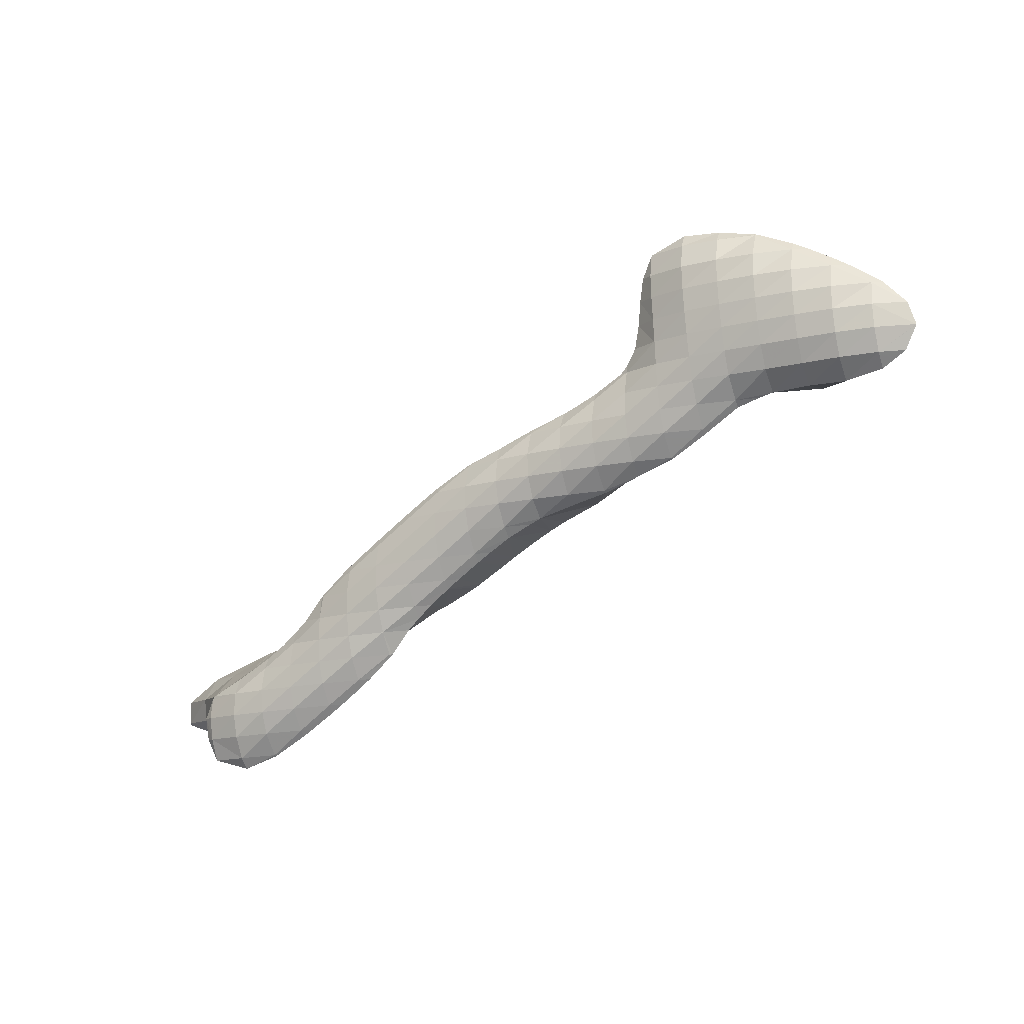
<metadata>
{"format":"obj","ext":"obj","renderer":"f3d","projection":"perspective","resolution":1024,"background":"white","views":[{"elev":-32.6,"azim":22.7,"up":"+Z"}]}
</metadata>
<code>
v 253.5 232.1 58.84
v 254.1 231.7 59.7
v 254 231.8 58.64
v 253.9 232.3 57.59
v 253.5 232.6 57.77
v 253.8 233.1 56.69
v 254.3 231.6 59.85
v 256 231.3 60.42
v 255.9 231 59.41
v 255.8 231.2 58.23
v 255.7 231.8 57.2
v 253.9 233.1 56.67
v 255.7 232.7 56.32
v 255.6 233.4 55.97
v 256.8 231.1 60.69
v 257.9 230.9 61.11
v 257.9 230.7 60.39
v 257.8 230.7 59.1
v 257.7 231.1 58.01
v 257.6 231.9 57.06
v 257.5 233 56.31
v 257.5 233.1 56.27
v 259 230.6 61.58
v 259.9 230.4 62.09
v 259.8 230.2 61.3
v 259.7 230.2 60.03
v 259.6 230.6 58.9
v 259.5 231.3 57.92
v 259.5 232.3 57.12
v 257.7 233.1 56.33
v 259.4 232.8 56.96
v 261.7 229.6 63.48
v 261.9 229.6 63.57
v 261.9 229.6 63.43
v 261.8 229.5 62.12
v 260.6 230.1 62.51
v 261.6 229.7 60.92
v 261.5 230.1 59.81
v 261.5 230.8 58.82
v 261.4 231.8 58
v 260 232.6 57.2
v 261.4 232.3 57.79
v 263.3 229.1 64.41
v 263.8 229 64.69
v 263.8 228.9 64.24
v 263.7 228.8 62.94
v 263.6 229.2 61.79
v 263.5 229.7 60.73
v 263.4 230.3 59.74
v 263.3 231.3 58.92
v 262 232.1 58.09
v 263.3 231.8 58.72
v 265.1 228.7 65.32
v 265.8 228.5 65.63
v 265.7 228.3 65.12
v 265.6 228.3 63.82
v 265.5 228.7 62.68
v 265.4 229.2 61.66
v 265.3 230 60.73
v 265.3 231 59.91
v 263.9 231.6 59
v 265.3 231.2 59.84
v 267.1 228.2 66.23
v 267.7 228 66.53
v 267.7 227.8 66.02
v 267.6 227.8 64.72
v 267.5 228.2 63.59
v 267.4 228.8 62.59
v 267.3 229.7 61.73
v 266.6 230.6 60.91
v 267.3 230.4 61.35
v 265.4 231.1 59.94
v 269 227.7 67.12
v 269.6 227.5 67.37
v 269.6 227.4 66.94
v 269.5 227.3 65.62
v 269.4 227.7 64.49
v 269.3 228.3 63.49
v 269.2 229.3 62.67
v 268.1 230.1 61.85
v 269.2 229.8 62.42
v 271.4 227.2 67.99
v 271.6 227.1 68.04
v 271.6 227.1 67.94
v 271.4 226.9 66.54
v 271.3 227.2 65.38
v 271.2 227.8 64.38
v 271.2 228.8 63.56
v 269.9 229.7 62.76
v 271.2 229.3 63.33
v 273.5 226.9 68.44
v 273.4 226.6 67.53
v 273.3 226.7 66.29
v 273.2 227.2 65.24
v 273.1 228.2 64.42
v 271.9 229.2 63.66
v 273.1 228.9 64.13
v 274.8 226.7 68.76
v 275.4 226.6 68.89
v 275.3 226.5 68.62
v 275.2 226.3 67.23
v 275.1 226.6 66.1
v 275 227.4 65.17
v 274.4 228.7 64.51
v 275 228.6 64.68
v 277.3 226.4 69.26
v 277.2 226 68.24
v 277.1 226.1 66.99
v 277 226.6 65.94
v 276.9 227.7 65.12
v 276.9 228.4 64.91
v 278.3 226.2 69.53
v 279.2 226 69.79
v 279.1 225.9 69.3
v 279 225.7 67.95
v 278.9 226.1 66.81
v 278.8 226.8 65.84
v 278.7 228.1 65.14
v 278.7 228.2 65.11
v 280.7 225.7 70.39
v 281.1 225.5 70.72
v 281.1 225.5 70.26
v 280.9 225.4 68.91
v 280.8 225.6 67.72
v 280.7 226.1 66.68
v 280.7 227.1 65.81
v 279.1 228.2 65.17
v 280.6 228 65.48
v 282.7 223.7 74.5
v 283.4 223.3 75.44
v 283.3 223.3 74.25
v 283.2 223.6 73.1
v 282.4 224.2 73.46
v 283.1 224 71.99
v 282.1 224.7 72.41
v 283 224.4 70.87
v 281.7 225.2 71.38
v 282.9 224.7 69.74
v 282.8 225.1 68.61
v 282.7 225.6 67.56
v 282.6 226.4 66.62
v 282.5 227.6 65.91
v 282.5 227.7 65.88
v 283.5 223.2 75.51
v 285.3 222.9 75.94
v 285.2 222.7 75.1
v 285.1 222.7 73.83
v 285 223 72.68
v 284.9 223.5 71.58
v 284.8 223.9 70.51
v 284.7 224.4 69.45
v 284.6 225 68.43
v 284.5 225.9 67.52
v 284.5 227 66.74
v 282.7 227.7 65.93
v 284.5 227.3 66.62
v 287.1 223 75.64
v 287.1 222.7 74.96
v 286.9 222.6 73.63
v 286.8 222.9 72.46
v 286.7 223.3 71.35
v 286.6 223.8 70.29
v 286.5 224.4 69.27
v 286.5 225.2 68.33
v 286.4 226.4 67.62
v 284.9 227.2 66.81
v 286.4 226.8 67.46
v 288.9 223.2 75.07
v 288.9 223.2 75
v 288.8 222.8 73.55
v 288.7 223 72.32
v 288.6 223.3 71.19
v 288.5 223.8 70.12
v 288.4 224.4 69.11
v 288.3 225.3 68.22
v 287.6 226.7 67.64
v 288.3 226.6 67.72
v 289 223.2 75.02
v 290.7 223.6 74.16
v 290.7 223.4 73.63
v 290.5 223.2 72.28
v 290.4 223.4 71.09
v 290.3 223.9 69.98
v 290.2 224.4 68.96
v 290.2 225.3 68.07
v 290.1 226.6 67.6
v 291.4 223.7 73.74
v 292.5 224 73.02
v 292.4 223.8 72.38
v 292.3 223.7 71.06
v 292.2 224 69.89
v 292.1 224.5 68.84
v 292 225.3 67.92
v 292 226.6 67.38
v 293.2 224.2 72.51
v 294.2 224.5 71.71
v 294.2 224.4 71.21
v 294 224.4 69.92
v 293.9 224.8 68.82
v 293.9 225.6 67.89
v 293.8 226.5 67.52
v 294.7 224.7 71.31
v 295.6 225.2 70.15
v 295.8 225.7 69.09
v 295.8 225.7 69.06
v 295.1 226.2 68.06
v 295.8 225.7 69.05
v 295.8 225.7 69.06
v 250.4 235.4 60.63
v 250.5 235 61.34
v 250.5 235.3 60.58
v 250.4 235.4 60.5
v 250.6 234.9 61.68
v 252.5 234.4 62.53
v 252.3 233.6 60.94
v 252.3 234.1 59.89
v 252.2 235.7 59.68
v 252.6 234.4 62.58
v 254.4 234.1 62.91
v 254.3 233.3 61.93
v 254.1 231.8 59.95
v 254 233.8 58.28
v 254.1 235.6 59.77
v 256.3 233.9 63.29
v 256.1 232 61.17
v 256 235.5 59.86
v 255.8 234.3 58.34
v 255.7 233.7 56.79
v 256.5 233.9 63.31
v 258.1 233.8 63.44
v 258.1 232.7 62.61
v 257.3 235.4 60.02
v 257.8 235.1 59.83
v 257.9 235.3 60.14
v 257.7 233.9 58.01
v 257.5 233.2 56.39
v 260 233.7 63.49
v 259.8 234.9 60.79
v 259.6 233.9 59.13
v 259.5 233 57.44
v 261.9 230 63.62
v 261.9 233.4 63.91
v 261.9 233.4 63.91
v 259.9 234.9 60.86
v 261.6 233.5 60.08
v 261.7 234.4 61.78
v 261.4 232.7 58.4
v 263.9 230.3 64.9
v 263.7 232.9 64.82
v 263.9 232.8 64.92
v 263.5 233.9 62.69
v 263.7 233.8 62.65
v 263.7 233.8 62.76
v 263.5 232.9 60.95
v 261.7 234.4 61.78
v 263.4 232.1 59.29
v 265.9 231.8 66.73
v 264.9 232.4 65.79
v 265.9 231.9 66.75
v 265.6 233.5 63.25
v 265.4 232.4 61.83
v 265.3 231.3 60.03
v 267.4 231.4 67.71
v 267.8 231.3 67.97
v 265.9 231.9 66.77
v 266.9 233.4 63.47
v 267.4 232.7 63.12
v 267.5 233.3 63.56
v 269.1 230.9 68.63
v 269.8 230.7 68.95
v 269.4 233 64.14
v 271 230.4 69.54
v 271.7 230.2 69.86
v 269.7 232.9 64.29
v 271.3 232.6 64.9
v 273 229.9 70.44
v 273.7 229.8 70.71
v 273.6 228.6 69.77
v 271.9 232.4 65.17
v 273.2 232.1 65.67
v 275.3 229.4 71.3
v 275.6 229.4 71.38
v 275.6 229.1 71.13
v 274.3 231.9 66.04
v 275.1 231.8 66.29
v 277.5 229.1 71.83
v 277.3 227.3 70.14
v 277 231.5 66.76
v 278.4 228.9 72.1
v 279.4 228.8 72.39
v 279.3 227.9 71.52
v 277.3 231.4 66.84
v 278.8 228.6 65.41
v 278.9 231.1 67.44
v 281.2 228.4 72.94
v 281.3 228.4 72.97
v 281.3 228.1 72.74
v 279.6 230.9 67.71
v 280.8 229.4 66.9
v 280.9 230.6 68.31
v 283.3 224.2 74.7
v 283.2 225.2 73.86
v 283.2 226.8 73.3
v 283.2 228.2 73.36
v 281.5 230.4 68.62
v 282.7 229.2 67.92
v 282.8 230.1 69.29
v 282.5 227.8 66.01
v 285.3 223.9 75.65
v 285.2 225.1 74.9
v 285.1 226.4 74.22
v 284.4 228 73.72
v 285.1 227.8 73.91
v 283.4 229.9 69.53
v 284.7 228.7 68.86
v 284.8 229.6 70.12
v 284.5 227.6 67.03
v 287.1 223.8 75.47
v 287 225.3 74.87
v 287 227.1 74.41
v 287 227.6 74.33
v 286.6 229.5 70.15
v 286.4 227.5 68.1
v 288.9 223.3 75.06
v 288.9 225.2 74.65
v 288.9 227.4 74.39
v 288.9 227.5 74.39
v 288.4 229.6 69.76
v 290.7 224.4 74.1
v 290.7 226.9 73.96
v 290.7 227.6 73.92
v 290.3 229.7 69.48
v 292.5 225.1 73.01
v 292 228 73.06
v 292.4 227.5 72.79
v 292.4 228.2 72.46
v 291.8 229.5 69.86
v 292.2 229.1 69.66
v 292.2 229.3 70.21
v 294.2 225.3 71.62
v 292.6 228.5 71.93
v 294.1 226.7 70.97
v 294 227.3 69.96
v 292.6 229 70.86
v 293.9 227.3 68.65
v 295.8 225.7 69.07
v 250.5 235.4 60.65
v 252.4 235.5 61.8
v 252.3 235.9 60.7
v 254.4 234.8 62.65
v 254.3 235.7 61.73
v 254.2 235.9 60.53
v 256.2 235.1 62.61
v 256.1 235.7 61.59
v 256 235.7 60.28
v 258.1 234.2 63.3
v 258.1 235.1 62.46
v 258 235.5 61.34
v 260 234.3 63.18
v 259.9 234.9 62.2
v 259.8 235 60.92
v 261.9 233.4 63.91
v 261.8 234.2 62.99
v 261.7 234.4 61.78
v 263.8 233 64.84
v 263.8 233.7 63.89
v 265.8 232.8 65.91
v 265.7 233.5 64.91
v 265.6 233.7 63.71
v 267.8 231.7 67.79
v 267.7 232.6 66.95
v 267.7 233.2 65.93
v 267.6 233.5 64.77
v 269.8 231.2 68.73
v 269.7 232.2 67.9
v 269.6 232.9 66.89
v 269.5 233.2 65.74
v 269.4 233.1 64.4
v 271.7 230.8 69.64
v 271.6 231.8 68.82
v 271.5 232.4 67.82
v 271.4 232.8 66.68
v 271.3 232.7 65.36
v 273.6 230.2 70.53
v 273.6 231.3 69.73
v 273.5 232 68.75
v 273.4 232.4 67.63
v 273.3 232.3 66.32
v 275.6 229.6 71.34
v 275.5 230.8 70.61
v 275.4 231.5 69.67
v 275.3 232 68.58
v 275.2 232.1 67.34
v 277.4 230.1 71.42
v 277.4 231 70.54
v 277.3 231.5 69.5
v 277.2 231.8 68.33
v 277 231.5 66.93
v 279.4 229.3 72.19
v 279.3 230.4 71.38
v 279.2 231 70.38
v 279.1 231.3 69.24
v 279 231.2 67.91
v 281.3 228.5 72.95
v 281.2 229.7 72.21
v 281.1 230.4 71.24
v 281 230.8 70.12
v 280.9 230.8 68.82
v 283.2 229 73.01
v 283.1 229.8 72.1
v 283 230.2 70.97
v 282.9 230.2 69.68
v 285.1 228.2 73.78
v 285 229.3 72.98
v 284.9 229.8 71.92
v 284.8 229.7 70.61
v 286.9 228.7 73.83
v 286.9 229.5 72.91
v 286.8 229.8 71.78
v 286.6 229.6 70.39
v 288.8 228.8 73.73
v 288.7 229.5 72.78
v 288.6 229.9 71.66
v 288.5 229.8 70.33
v 290.6 228.6 73.47
v 290.5 229.4 72.54
v 290.5 229.8 71.45
v 290.3 229.9 70.2
v 292.4 228.7 72.05
v 292.3 229.2 71
g foo
f 3 2 1
f 4 3 1
f 5 4 1
f 4 5 6
f 9 8 7
f 2 9 7
f 3 9 2
f 10 9 3
f 10 4 11
f 10 3 4
f 12 4 6
f 13 4 12
f 11 4 13
f 13 12 14
f 17 16 15
f 8 17 15
f 9 17 8
f 18 17 9
f 18 10 19
f 18 9 10
f 19 11 20
f 19 10 11
f 20 13 21
f 20 11 13
f 21 13 14
f 22 21 14
f 25 24 23
f 16 25 23
f 17 25 16
f 26 25 17
f 26 18 27
f 26 17 18
f 27 19 28
f 27 18 19
f 28 20 29
f 28 19 20
f 31 21 30
f 29 21 31
f 20 21 29
f 21 22 30
f 34 33 32
f 35 34 32
f 36 35 32
f 24 35 36
f 25 35 24
f 37 35 25
f 37 26 38
f 37 25 26
f 38 27 39
f 38 26 27
f 39 28 40
f 39 27 28
f 42 29 41
f 40 29 42
f 28 29 40
f 29 31 41
f 45 44 43
f 33 45 43
f 34 45 33
f 46 45 34
f 46 35 47
f 46 34 35
f 47 37 48
f 47 35 37
f 48 38 49
f 48 37 38
f 49 39 50
f 49 38 39
f 52 40 51
f 50 40 52
f 39 40 50
f 40 42 51
f 55 54 53
f 44 55 53
f 45 55 44
f 56 55 45
f 56 46 57
f 56 45 46
f 57 47 58
f 57 46 47
f 58 48 59
f 58 47 48
f 59 49 60
f 59 48 49
f 62 50 61
f 60 50 62
f 49 50 60
f 50 52 61
f 65 64 63
f 54 65 63
f 55 65 54
f 66 65 55
f 66 56 67
f 66 55 56
f 67 57 68
f 67 56 57
f 68 58 69
f 68 57 58
f 71 59 70
f 69 59 71
f 58 59 69
f 59 60 72
f 70 59 72
f 60 62 72
f 75 74 73
f 64 75 73
f 65 75 64
f 76 75 65
f 76 66 77
f 76 65 66
f 77 67 78
f 77 66 67
f 78 68 79
f 78 67 68
f 81 69 80
f 79 69 81
f 68 69 79
f 69 71 80
f 84 83 82
f 74 84 82
f 75 84 74
f 85 84 75
f 85 76 86
f 85 75 76
f 86 77 87
f 86 76 77
f 87 78 88
f 87 77 78
f 90 79 89
f 88 79 90
f 78 79 88
f 79 81 89
f 84 92 91
f 83 84 91
f 92 85 93
f 92 84 85
f 93 86 94
f 93 85 86
f 94 87 95
f 94 86 87
f 97 88 96
f 95 88 97
f 87 88 95
f 88 90 96
f 100 99 98
f 91 100 98
f 92 100 91
f 101 100 92
f 101 93 102
f 101 92 93
f 102 94 103
f 102 93 94
f 105 95 104
f 103 95 105
f 94 95 103
f 95 97 104
f 100 107 106
f 99 100 106
f 107 101 108
f 107 100 101
f 108 102 109
f 108 101 102
f 109 103 110
f 109 102 103
f 110 103 105
f 111 110 105
f 114 113 112
f 106 114 112
f 107 114 106
f 115 114 107
f 115 108 116
f 115 107 108
f 116 109 117
f 116 108 109
f 117 110 118
f 117 109 110
f 118 110 111
f 119 118 111
f 122 121 120
f 113 122 120
f 114 122 113
f 123 122 114
f 123 115 124
f 123 114 115
f 124 116 125
f 124 115 116
f 125 117 126
f 125 116 117
f 128 118 127
f 126 118 128
f 117 118 126
f 118 119 127
f 131 130 129
f 132 131 129
f 133 132 129
f 134 132 133
f 135 134 133
f 136 134 135
f 137 136 135
f 121 136 137
f 122 136 121
f 138 136 122
f 138 123 139
f 138 122 123
f 139 124 140
f 139 123 124
f 140 125 141
f 140 124 125
f 141 126 142
f 141 125 126
f 142 126 128
f 143 142 128
f 146 145 144
f 130 146 144
f 131 146 130
f 147 146 131
f 147 132 148
f 147 131 132
f 148 134 149
f 148 132 134
f 149 136 150
f 149 134 136
f 150 138 151
f 150 136 138
f 151 139 152
f 151 138 139
f 152 140 153
f 152 139 140
f 153 141 154
f 153 140 141
f 156 142 155
f 154 142 156
f 141 142 154
f 142 143 155
f 146 158 157
f 145 146 157
f 158 147 159
f 158 146 147
f 159 148 160
f 159 147 148
f 160 149 161
f 160 148 149
f 161 150 162
f 161 149 150
f 162 151 163
f 162 150 151
f 163 152 164
f 163 151 152
f 164 153 165
f 164 152 153
f 167 154 166
f 165 154 167
f 153 154 165
f 154 156 166
f 158 169 168
f 157 158 168
f 169 159 170
f 169 158 159
f 170 160 171
f 170 159 160
f 171 161 172
f 171 160 161
f 172 162 173
f 172 161 162
f 173 163 174
f 173 162 163
f 174 164 175
f 174 163 164
f 177 165 176
f 175 165 177
f 164 165 175
f 165 167 176
f 169 178 168
f 178 180 179
f 169 180 178
f 170 180 169
f 180 171 181
f 180 170 171
f 181 172 182
f 181 171 172
f 182 173 183
f 182 172 173
f 183 174 184
f 183 173 174
f 184 175 185
f 184 174 175
f 185 175 177
f 186 185 177
f 180 187 179
f 187 189 188
f 180 189 187
f 181 189 180
f 189 182 190
f 189 181 182
f 190 183 191
f 190 182 183
f 191 184 192
f 191 183 184
f 192 185 193
f 192 184 185
f 193 185 186
f 194 193 186
f 189 195 188
f 195 197 196
f 189 197 195
f 190 197 189
f 197 191 198
f 197 190 191
f 198 192 199
f 198 191 192
f 199 193 200
f 199 192 193
f 200 193 194
f 201 200 194
f 197 202 196
f 197 198 203
f 202 197 203
f 203 205 204
f 198 205 203
f 199 205 198
f 207 200 206
f 205 200 207
f 199 200 205
f 200 201 206
f 205 208 204
f 205 207 208
f 211 210 209
f 211 209 212
f 215 214 213
f 210 215 213
f 211 215 210
f 216 215 211
f 216 211 212
f 217 216 212
f 220 219 218
f 214 220 218
f 215 220 214
f 221 220 215
f 221 1 2
f 221 216 1
f 221 215 216
f 1 216 5
f 217 5 216
f 222 5 217
f 217 223 222
f 6 5 222
f 220 225 224
f 219 220 224
f 225 7 8
f 225 221 7
f 225 220 221
f 2 7 221
f 227 222 226
f 222 223 226
f 6 228 12
f 222 228 6
f 227 228 222
f 14 12 228
f 231 230 229
f 15 16 231
f 225 15 231
f 229 225 231
f 224 225 229
f 8 15 225
f 234 233 232
f 233 226 232
f 233 227 226
f 233 235 227
f 228 235 236
f 228 227 235
f 22 14 228
f 236 22 228
f 23 230 231
f 24 230 23
f 237 230 24
f 16 23 231
f 239 233 238
f 233 234 238
f 235 239 240
f 235 233 239
f 30 240 31
f 236 240 30
f 235 240 236
f 30 22 236
f 32 33 241
f 242 32 241
f 243 32 242
f 36 32 243
f 36 243 24
f 243 237 24
f 246 245 244
f 245 238 244
f 245 239 238
f 245 247 239
f 41 247 42
f 240 247 41
f 239 247 240
f 41 31 240
f 43 44 248
f 241 33 43
f 249 241 43
f 248 249 43
f 250 249 248
f 242 241 249
f 253 252 251
f 252 254 251
f 254 255 251
f 254 246 255
f 254 245 246
f 254 256 245
f 51 256 52
f 247 256 51
f 245 256 247
f 51 42 247
f 53 54 257
f 248 44 53
f 258 248 53
f 257 258 53
f 259 258 257
f 250 248 258
f 261 252 260
f 252 253 260
f 254 261 262
f 254 252 261
f 61 262 62
f 256 262 61
f 254 262 256
f 61 52 256
f 64 264 263
f 63 64 263
f 63 257 54
f 63 265 257
f 63 263 265
f 259 257 265
f 268 267 266
f 267 71 70
f 266 267 70
f 261 266 70
f 260 266 261
f 70 72 262
f 261 70 262
f 72 62 262
f 74 270 269
f 73 74 269
f 73 269 64
f 269 264 64
f 268 80 267
f 268 81 80
f 268 271 81
f 80 71 267
f 83 273 272
f 82 83 272
f 82 272 74
f 272 270 74
f 89 274 90
f 274 275 90
f 81 271 274
f 89 81 274
f 278 277 276
f 273 278 276
f 273 91 278
f 273 83 91
f 96 279 97
f 279 280 97
f 90 275 279
f 96 90 279
f 283 282 281
f 98 99 283
f 278 98 283
f 281 278 283
f 277 278 281
f 91 98 278
f 104 284 105
f 284 285 105
f 97 280 284
f 104 97 284
f 283 287 286
f 282 283 286
f 99 106 283
f 106 287 283
f 105 288 111
f 105 285 288
f 291 290 289
f 112 113 291
f 287 112 291
f 289 287 291
f 286 287 289
f 106 112 287
f 294 293 292
f 293 288 292
f 119 288 293
f 111 288 119
f 297 296 295
f 120 121 297
f 291 120 297
f 295 291 297
f 290 291 295
f 113 120 291
f 300 299 298
f 299 128 127
f 298 299 127
f 293 298 127
f 294 298 293
f 127 119 293
f 129 130 301
f 133 129 301
f 302 133 301
f 135 133 302
f 303 135 302
f 304 296 303
f 135 303 296
f 297 135 296
f 135 297 137
f 121 137 297
f 307 306 305
f 306 300 305
f 306 299 300
f 306 308 299
f 143 128 299
f 308 143 299
f 144 145 309
f 144 301 130
f 309 301 144
f 310 301 309
f 302 310 311
f 302 301 310
f 303 313 312
f 303 311 313
f 303 302 311
f 304 303 312
f 316 315 314
f 315 307 314
f 315 306 307
f 315 317 306
f 155 317 156
f 308 317 155
f 306 317 308
f 155 143 308
f 145 157 318
f 309 145 318
f 310 318 319
f 310 309 318
f 311 319 320
f 311 310 319
f 311 320 313
f 320 321 313
f 323 315 322
f 315 316 322
f 166 323 167
f 317 323 166
f 315 323 317
f 166 156 317
f 157 168 324
f 318 157 324
f 319 324 325
f 319 318 324
f 320 325 326
f 320 319 325
f 320 326 321
f 326 327 321
f 322 176 323
f 322 177 176
f 322 328 177
f 176 167 323
f 168 178 324
f 179 324 178
f 329 324 179
f 325 324 329
f 326 329 330
f 326 325 329
f 326 330 327
f 330 331 327
f 177 332 186
f 177 328 332
f 179 187 329
f 188 329 187
f 333 329 188
f 330 329 333
f 330 334 331
f 330 335 334
f 330 333 335
f 334 335 336
f 339 338 337
f 338 332 337
f 194 332 338
f 186 332 194
f 188 195 333
f 196 333 195
f 340 333 196
f 335 333 340
f 335 341 336
f 335 342 341
f 335 340 342
f 342 343 341
f 343 344 341
f 343 339 344
f 343 338 339
f 343 345 338
f 201 194 338
f 345 201 338
f 196 202 340
f 202 203 342
f 340 202 342
f 204 342 203
f 346 342 204
f 343 342 346
f 206 346 207
f 345 346 206
f 343 346 345
f 206 201 345
f 204 208 346
f 208 207 346
f 209 210 347
f 212 209 347
f 213 214 348
f 213 347 210
f 348 347 213
f 349 347 348
f 217 212 347
f 349 217 347
f 218 219 350
f 218 348 214
f 350 348 218
f 351 348 350
f 349 351 352
f 349 348 351
f 223 217 349
f 352 223 349
f 219 224 353
f 350 219 353
f 351 353 354
f 351 350 353
f 352 354 355
f 352 351 354
f 226 223 352
f 355 226 352
f 229 230 356
f 229 353 224
f 356 353 229
f 357 353 356
f 354 357 358
f 354 353 357
f 232 358 234
f 355 358 232
f 354 358 355
f 232 226 355
f 230 237 359
f 356 230 359
f 357 359 360
f 357 356 359
f 358 360 361
f 358 357 360
f 238 234 358
f 361 238 358
f 243 242 362
f 243 359 237
f 362 359 243
f 363 359 362
f 360 363 364
f 360 359 363
f 244 364 246
f 361 364 244
f 360 364 361
f 244 238 361
f 249 250 365
f 249 362 242
f 365 362 249
f 366 362 365
f 251 366 253
f 363 366 251
f 362 366 363
f 251 255 364
f 363 251 364
f 255 246 364
f 258 259 367
f 258 365 250
f 367 365 258
f 368 365 367
f 366 368 369
f 366 365 368
f 260 253 366
f 369 260 366
f 263 264 370
f 265 263 370
f 371 265 370
f 265 367 259
f 371 367 265
f 372 367 371
f 368 372 373
f 368 367 372
f 266 373 268
f 369 373 266
f 368 373 369
f 266 260 369
f 269 270 374
f 269 370 264
f 374 370 269
f 375 370 374
f 371 375 376
f 371 370 375
f 372 376 377
f 372 371 376
f 373 377 378
f 373 372 377
f 271 268 373
f 378 271 373
f 272 273 379
f 272 374 270
f 379 374 272
f 380 374 379
f 375 380 381
f 375 374 380
f 376 381 382
f 376 375 381
f 377 382 383
f 377 376 382
f 274 383 275
f 378 383 274
f 377 383 378
f 274 271 378
f 276 277 384
f 276 379 273
f 384 379 276
f 385 379 384
f 380 385 386
f 380 379 385
f 381 386 387
f 381 380 386
f 382 387 388
f 382 381 387
f 279 388 280
f 383 388 279
f 382 388 383
f 279 275 383
f 281 282 389
f 281 384 277
f 389 384 281
f 390 384 389
f 385 390 391
f 385 384 390
f 386 391 392
f 386 385 391
f 387 392 393
f 387 386 392
f 284 393 285
f 388 393 284
f 387 393 388
f 284 280 388
f 282 286 394
f 389 282 394
f 390 394 395
f 390 389 394
f 391 395 396
f 391 390 395
f 392 396 397
f 392 391 396
f 393 397 398
f 393 392 397
f 288 285 393
f 398 288 393
f 289 290 399
f 289 394 286
f 399 394 289
f 400 394 399
f 395 400 401
f 395 394 400
f 396 401 402
f 396 395 401
f 397 402 403
f 397 396 402
f 292 403 294
f 398 403 292
f 397 403 398
f 292 288 398
f 295 296 404
f 295 399 290
f 404 399 295
f 405 399 404
f 400 405 406
f 400 399 405
f 401 406 407
f 401 400 406
f 402 407 408
f 402 401 407
f 298 408 300
f 403 408 298
f 402 408 403
f 298 294 403
f 296 304 409
f 404 296 409
f 405 409 410
f 405 404 409
f 406 410 411
f 406 405 410
f 407 411 412
f 407 406 411
f 305 412 307
f 408 412 305
f 407 412 408
f 305 300 408
f 312 313 413
f 312 409 304
f 413 409 312
f 414 409 413
f 410 414 415
f 410 409 414
f 411 415 416
f 411 410 415
f 314 416 316
f 412 416 314
f 411 416 412
f 314 307 412
f 313 321 417
f 413 313 417
f 414 417 418
f 414 413 417
f 415 418 419
f 415 414 418
f 416 419 420
f 416 415 419
f 322 316 416
f 420 322 416
f 321 327 421
f 417 321 421
f 418 421 422
f 418 417 421
f 419 422 423
f 419 418 422
f 420 423 424
f 420 419 423
f 328 322 420
f 424 328 420
f 327 331 425
f 421 327 425
f 422 425 426
f 422 421 425
f 423 426 427
f 423 422 426
f 424 427 428
f 424 423 427
f 332 328 424
f 428 332 424
f 331 334 425
f 336 425 334
f 429 425 336
f 426 425 429
f 427 429 430
f 427 426 429
f 337 430 339
f 428 430 337
f 427 430 428
f 337 332 428
f 336 341 429
f 341 344 430
f 429 341 430
f 344 339 430
g

</code>
